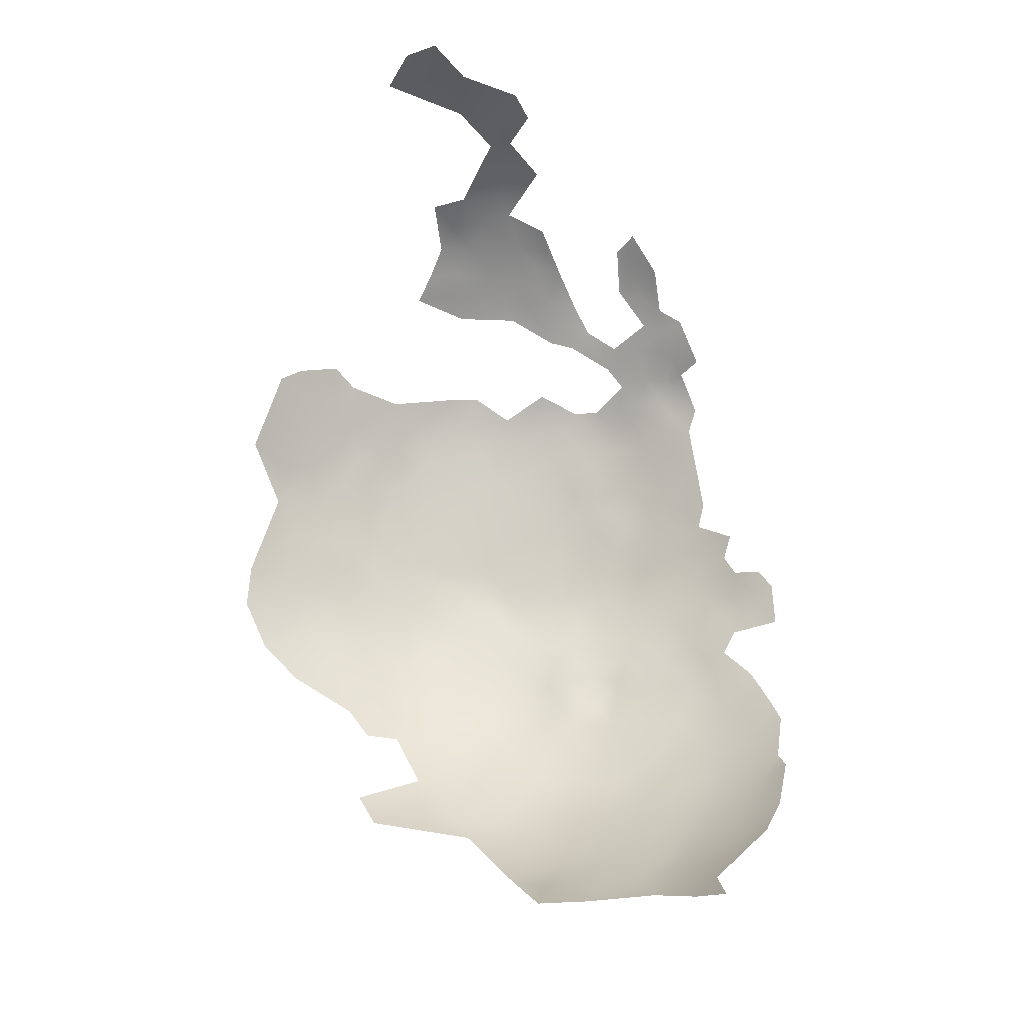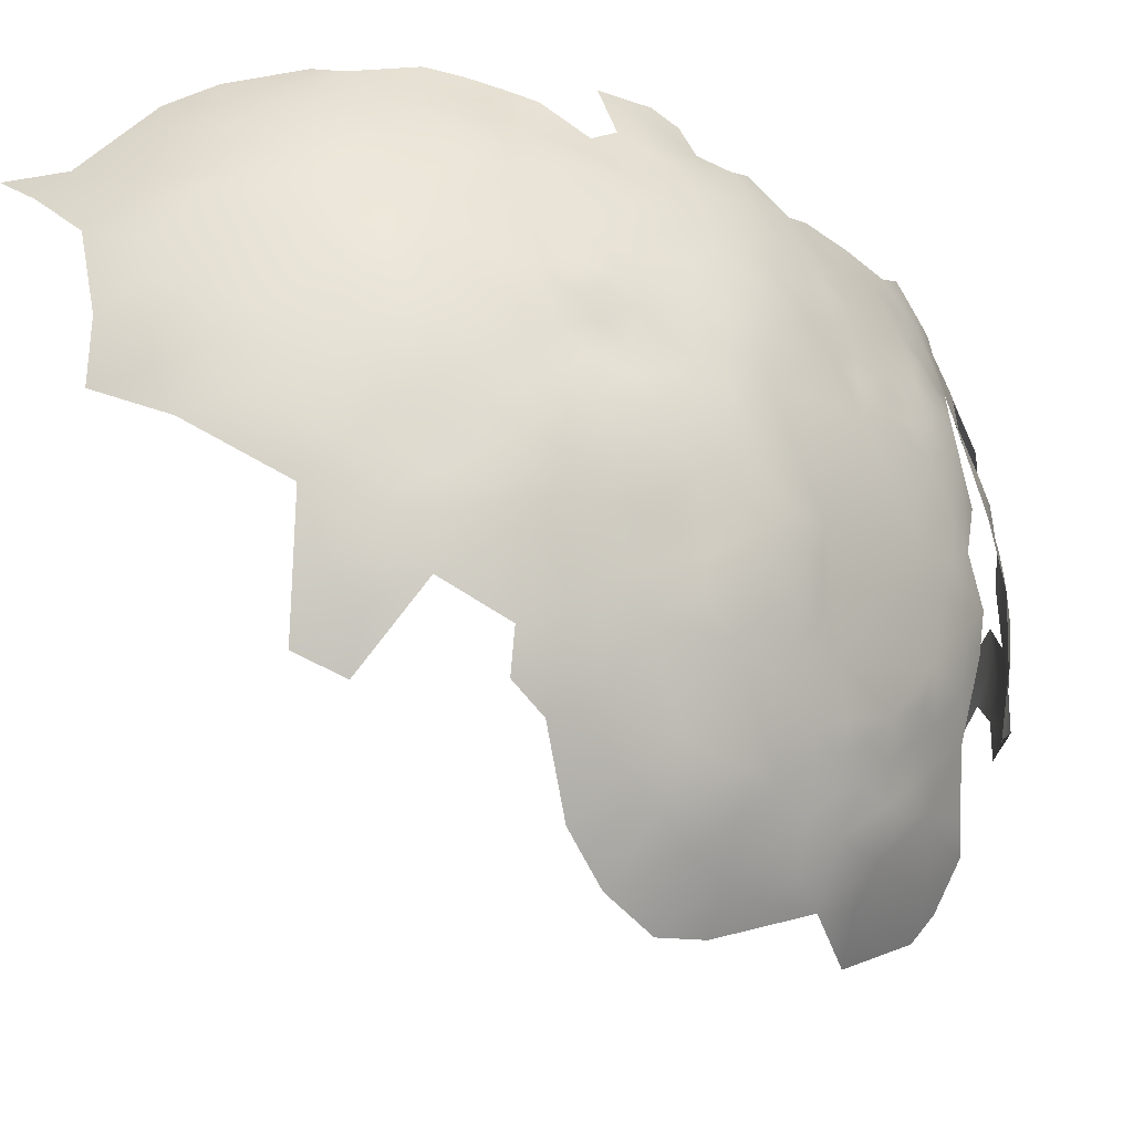
<metadata>
{"format":"obj","ext":"obj","renderer":"f3d","projection":"perspective","resolution":1024,"background":"white","views":[{"elev":-30.9,"azim":-90.9,"up":"+Y"},{"elev":-17.6,"azim":62.2,"up":"+Z"}]}
</metadata>
<code>
v -199.2 994.2 77.02
v -199.7 997.5 74.95
v -197.9 996.5 70.22
v -200.4 1001 72.81
v -201.1 1000 76.68
v -201.9 1003 74.68
v -202.7 1006 72.61
v -202.7 1008 69.31
v -205 1013 67.23
v -204.3 1010 74
v -205.5 1013 71.34
v -203.9 1012 63.06
v -206.1 1015 64.84
v -206.6 1015 68.76
v -203.5 1012 58.23
v -205.6 1015 59.96
v -207.4 1016 73.08
v -208.4 1015 77.16
v -210.1 1015 81.2
v -207.4 1012 79.95
v -206 1012 75.9
v -209.2 1012 83.7
v -207 1010 82.48
v -205.1 1009 79.11
v -211.1 1012 87.24
v -207.8 1008 86.07
v -211.7 1015 85.04
v -213 1018 81.69
v -210.3 1009 90.02
v -213.2 1015 88.69
v -215 1018 86.11
v -212.3 1012 91.14
v -214.3 1015 91.89
v -213.8 1012 95.3
v -211.7 1009 94.13
v -209.3 1006 92.14
v -209.1 1002 95.44
v -206.9 998.5 94.21
v -207 995.6 96.66
v -205.1 995.5 93.25
v -205 992.1 95.8
v -203.3 992 92.49
v -201.7 992.1 88.59
v -203.4 995.1 89.78
v -201.4 988.5 90.79
v -200.2 991.4 85.21
v -198.4 990.3 80.68
v -200.4 994.7 82.15
v -201.8 994.9 86.16
v -203.2 997.9 87.04
v -205.6 999.5 90.73
v -204.7 988.6 97.15
v -207.7 988.5 101.2
v -205.7 985.1 100.1
v -203.1 985.1 96.24
v -204.3 981.4 98.79
v -201.7 981.1 94.99
v -202.8 977.6 97.41
v -200.7 977.4 94.06
v -199.9 984.1 90.19
v -198.3 985.7 85.6
v -196.5 984.4 81.96
v -198.2 981.5 87.38
v -196.9 981.4 84.31
v -217.5 1018 92.56
v -219.8 1021 90.7
v -221 1018 95.17
v -215.5 1018 89.87
v -206.8 981.3 101.8
v -199 978.3 90.1
v -197.2 977.8 86.02
v -201 997.6 79.37
v -195.5 984 77.73
v -194.1 980.5 75.38
v -195.8 978.8 82.08
v -194.5 977.5 78.19
v -193.5 976.9 73.73
v -194 972.7 76.51
v -192.8 976.5 69.64
v -193.8 982.2 70.45
v -193.1 973 71.54
v -196.1 974.1 83.45
v -193.5 969.4 73.23
v -197.9 973.9 88.1
v -197.2 970.3 86.34
v -194.1 966.3 76.18
v -192.9 969.1 69.26
v -193.5 965.5 71.37
v -192.3 973.2 66.42
v -198 966.8 88.62
v -197.3 962 85.63
v -192.1 977.2 65.72
v -192 976.8 60.89
v -192.4 981.1 61.87
v -192.2 980.5 58.06
v -191.8 972 58.75
v -191.9 972.9 53.75
v -192.1 976.9 56.15
v -191.6 968.6 55.13
v -192.2 977.1 51.69
v -192.4 977.3 47.19
v -192.8 981.3 49.47
v -192.5 981.1 53.94
v -192 972.9 49.36
v -193.2 985.2 51.68
v -192.7 984.3 56.22
v -194.4 988.4 48.54
v -194.4 989.1 55.88
v -193.9 985.3 47.09
v -195.2 988.2 44.71
v -193.7 981.2 44.64
v -203.7 973.9 99.34
v -201.7 973.7 95.65
v -205 977.5 101
v -207.4 977.3 104.4
v -205.8 974.2 102.8
v -207.7 973.7 105.7
v -204.7 970.1 101.3
v -202.8 970 97.53
v -203.9 966.3 99.38
v -209.6 977.1 107.9
v -209 980.3 105.9
v -209.1 970 108.3
v -201.9 966.2 96.23
v -200.4 969.4 93.86
v -202.5 962.3 97.43
v -200.2 962.6 93.47
v -201.3 958 94.92
v -203.2 957.9 98.15
v -205.5 957.7 101.6
v -207.8 957.5 105
v -206.1 961.1 103.5
v -209.6 953.6 106.4
v -207.3 953.6 102.7
v -204.8 953.7 99.36
v -202.6 953.7 95.75
v -200.3 953.9 90.89
v -202.9 949.7 93.93
v -205 949.6 97.65
v -205.2 945.3 95.28
v -202.6 945.8 90.64
v -211.7 949.6 107.6
v -209.2 949.5 104
v -206.7 949.9 100.8
v -208.4 945.8 101.1
v -211.3 945.4 104.8
v -211.5 941.4 102.5
v -208.7 941.2 98.65
v -206.5 940.7 94.78
v -211.6 936.9 99.86
v -209 937 96.07
v -214.2 941.6 106.2
v -214 937.5 103.5
v -216.8 938.7 107
v -214.8 932.8 100.7
v -217.1 933.8 104
v -206.8 936.8 91.9
v -212.1 932.8 96.98
v -209.5 932.8 92.96
v -207.3 932.7 88.61
v -213 928.5 93.93
v -210.4 928.6 89.71
v -208.7 927.7 83.81
v -214.1 924.4 90.67
v -217.4 924 94.88
v -219.1 919.3 91.05
v -215.4 920.3 86.95
v -204.6 940.9 90.79
v -202.4 940.7 86.43
v -204.8 936.7 87.63
v -202.9 936.9 83.52
v -200.4 940.4 81.88
v -199.7 945.7 84.48
v -198.7 943.6 79.73
v -201.5 936.2 79.01
v -205.1 933 83.83
v -204.6 961.8 100.6
v -212.3 923.9 86.77
v -213.7 919.9 82.25
v -212.8 918.8 76.69
v -219.1 914.4 83.8
v -220.9 929.8 104.9
v -200.4 936.1 73.79
v -199.1 940 76.84
v -203.4 931.5 75.51
v -218 929.1 101.2
v -215.6 928.6 97.68
v -219.4 924.8 98.64
v -223.5 924.1 102.1
v -222.4 920.6 97.03
v -197.2 944.2 74.82
v -198.1 939.9 71.92
v -197.1 948 77.76
v -225.6 915 93.32
v -232.9 909.5 93.78
v -226.5 911.4 89.75
v -214.8 1021 79
v -216.8 1024 76.34
v -218 1023 80.05
v -199.6 973.9 92.13
v -198.4 970.6 90.24
v -215.2 914.7 73.09
v -215.8 915.9 78.99
v -211 919.2 71.26
v -208.5 924 75.94
v -215.2 914.3 64.99
v -209 1018 66.59
v -206.8 923.8 68.87
v -204.8 927.7 72.91
v -192 969 51.63
v -216.3 1025 72.14
v -216.1 1026 68.19
v -218.6 1029 65.74
v -219.1 1028 69.76
v -218.8 1026 75.11
v -218.3 1030 60.82
v -220.9 1031 63.5
v -222.5 1031 67.38
v -221.6 1030 72.63
v -221.4 1032 58.42
v -196 944.3 69.84
v -195.7 944.4 64.81
v -195.4 944.5 59.9
v -194.1 949 62.66
v -194.7 948.8 67.4
v -197.4 939.8 66.82
v -197.1 939.9 61.88
v -197 940.4 57.01
v -199.1 935.4 64.16
v -195.6 948.3 72.39
v -202.1 930.7 67.4
v -201 931.1 60.91
v -198.7 935.8 57.77
v -194.2 952.9 69.86
v -193.4 953.2 65
v -192.9 953.1 60.04
v -192.2 956.9 62.95
v -193 957.2 67.42
v -200 935.2 69.27
v -191.9 961 64.58
v -192.5 964.8 67.73
v -193.2 961.1 69.45
v -191.7 967.7 64.71
v -194.2 957.2 72.51
v -193.9 948.8 57.52
v -192 957.4 58.29
v -192.2 957.5 53.01
v -192.7 957.9 48.16
v -193.7 957.4 43.09
v -192.8 961.8 45.14
v -192.1 961.7 50.34
v -193.3 952.6 49.5
v -191.6 963 56.55
v -192.7 953.3 55.35
v -194.8 957.6 37.49
v -193.6 961.6 40.28
v -194.9 952.9 40.19
v -196.2 953 34.9
v -197 957.4 31.56
v -192.2 966.6 47.93
v -193 967.1 41.52
v -195.3 962.9 33.99
v -193.7 948.8 53.34
v -195.3 944.4 54.96
v -195 944.8 50.25
v -203.4 1006 75.93
v -222.5 914.6 89.3
v -191.7 965.2 52.83
v -197.6 939.6 46.9
v -195.9 944.3 44.33
v -199.2 938.6 41.5
v -204.3 932.7 37.14
v -202.1 938.4 34.29
v -224.2 1034 62.49
v -225 1035 57.12
v -226.8 1035 65.58
v -230.1 1038 61.93
v -229.9 1037 66.78
v -227 1035 69.4
v -233.5 1039 66.12
v -193.2 976.8 41.52
v -192.2 972.7 45.32
v -222.5 1033 53.24
v -202.7 1003 78
v -200.3 935.1 44.79
v -195 985.2 42.21
v -203.7 1013 54.86
v -205.2 1014 51.16
v -208.1 1018 48.91
v -205.2 1015 55.92
v -207.7 1018 54.14
v -202.5 1010 54.91
v -200.1 1005 58.2
v -197.7 962.1 28.54
v -194.7 981.6 39.82
v -195.9 985.4 38.02
v -196.8 991.7 42.29
v -195.3 952 75.06
v -196 954.9 79.64
v -194.3 959.1 76.51
v -194.1 962.1 73.51
v -195.1 960 80.49
v -226 1035 50.28
v -222.6 1032 48.51
v -222.6 1031 43.05
v -226.2 1034 45.22
v -218.6 1030 51.18
v -229.7 1038 47.27
v -218.7 1023 84.8
v -222.3 1026 85.43
v -225.1 1027 88.27
v -225.7 1029 84.89
v -225.6 1031 80.76
v -228.3 1032 84.05
v -227.9 1030 86.75
v -224.8 1025 91.99
v -222.3 1024 88.56
v -230.9 1032 87.06
v -231.4 1034 83.47
v -229 1033 81.61
v -234.9 1037 82.82
v -231.7 1036 80.11
v -204.2 926.5 63.07
v -203.5 927 58.56
v -207.6 921.2 60.75
v -210.3 919.1 65.73
v -234.2 1039 49.64
v -238.2 1041 46.06
v -239.5 1042 51.4
v -234.6 1040 55.15
v -229.9 1038 52.82
v -194.1 962.3 77.83
v -195 964.7 80.42
v -195.8 968.6 82.21
v -196 981.6 34.77
v -197.3 980.3 29.34
v -197.8 976.7 26.32
v -200.8 976 20.75
v -198.8 971.3 23.92
v -196 972.7 31.04
v -197.5 966.9 27.14
v -203.1 981.4 18.47
v -206.9 981.4 13.13
v -205.2 987 17.31
v -202.3 986.5 21.93
v -205.9 974.6 12.64
v -199.4 981.3 24.65
v -199.2 985.7 28.37
v -201.6 990.4 25.89
v -199.8 990.4 30.51
v -197.7 989 34.89
v -199.7 993.9 32.78
v -204.4 991.1 20.34
v -239.3 1043 57.58
v -235.6 1041 59.85
v -196.9 940 52.64
v -198.9 936 50.23
v -200.6 931.6 53.3
v -201.2 961.9 21.96
v -203.4 967.2 16.2
v -201.7 997.7 83.58
v -203 1001 81.94
v -203.6 995.7 24.69
v -201.4 994.1 28.88
v -200.5 998 34.66
v -203 1002 33.43
v -201.1 1001 38.07
v -204.2 1006 36.37
v -202.9 1006 40.22
v -205.3 1010 39.27
v -206 1014 43.27
v -209.5 1016 38.65
v -202.6 1008 44.91
v -206.8 1010 34.97
v -205.7 1006 31.91
v -208.9 1011 30.01
v -212.6 1015 28
v -214.1 1014 23.27
v -219.3 1015 17.79
v -215.9 1020 27.47
v -212.7 1018 30.67
v -218.3 1018 21.18
v -198.5 994.2 36.41
v -215.1 1003 13.21
v -202 997.9 30.55
v -204.3 1002 28.79
v -206 1006 28.35
v -207.5 1003 23.6
v -209.5 1001 18.53
v -207.6 995.3 17.35
v -196.7 990.1 75.67
v -244 1045 58.69
v -248.9 1046 56.32
v -243 1045 64.9
v -251 1045 59.85
v -257 1046 62.93
v -261.4 1047 60.66
v -265.9 1047 51.46
v -265.8 1047 45.62
v -256.6 1047 50.86
v -273.7 1047 46.52
v -265.1 1046 38.45
v -271.3 1047 41.67
v -255.3 1047 57.87
f 49 50 44
f 33 32 30
f 27 30 25
f 43 46 49
f 44 51 40
f 68 33 30
f 43 49 44
f 4 2 3
f 22 27 25
f 25 30 32
f 40 51 38
f 50 51 44
f 22 26 23
f 48 361 49
f 48 49 46
f 121 115 122
f 65 33 68
f 39 40 38
f 43 44 42
f 63 61 60
f 54 55 52
f 54 52 53
f 4 5 2
f 4 6 5
f 14 17 11
f 20 22 23
f 290 16 15
f 20 19 22
f 45 43 42
f 18 19 20
f 315 314 318
f 15 287 290
f 47 48 46
f 63 71 64
f 24 20 23
f 64 62 61
f 64 61 63
f 13 9 12
f 21 18 20
f 313 320 314
f 25 32 29
f 114 115 116
f 117 115 121
f 117 116 115
f 312 314 315
f 10 7 8
f 119 125 113
f 72 361 48
f 198 199 197
f 362 361 72
f 24 21 20
f 211 215 198
f 75 64 71
f 310 311 317
f 112 114 116
f 214 212 213
f 312 313 314
f 361 50 49
f 131 130 132
f 57 56 58
f 57 58 59
f 58 114 112
f 118 120 119
f 127 124 126
f 54 69 56
f 40 42 44
f 63 70 71
f 119 124 125
f 119 120 124
f 11 10 8
f 287 15 292
f 56 57 55
f 56 55 54
f 11 9 14
f 31 68 30
f 9 11 8
f 86 333 332
f 25 26 22
f 25 29 26
f 315 311 312
f 71 82 75
f 242 240 241
f 67 65 66
f 322 321 319
f 311 316 317
f 126 120 177
f 126 124 120
f 81 78 83
f 81 77 78
f 40 39 41
f 40 41 42
f 319 318 314
f 14 9 13
f 14 13 207
f 81 87 89
f 319 320 322
f 319 314 320
f 119 113 112
f 112 116 118
f 112 118 119
f 84 200 201
f 200 84 70
f 85 82 84
f 98 93 96
f 238 240 242
f 278 277 280
f 284 5 6
f 284 6 266
f 32 33 34
f 32 34 35
f 70 59 200
f 144 143 145
f 79 89 92
f 134 131 133
f 266 6 7
f 266 7 10
f 99 268 210
f 135 129 130
f 78 77 76
f 87 81 83
f 87 83 88
f 99 97 96
f 27 31 30
f 279 276 278
f 27 22 19
f 29 32 35
f 113 58 112
f 114 58 56
f 114 56 69
f 104 101 100
f 105 103 102
f 81 79 77
f 81 89 79
f 276 277 278
f 80 77 79
f 282 281 101
f 282 101 104
f 29 35 36
f 93 94 92
f 84 82 71
f 84 71 70
f 100 97 104
f 17 18 21
f 16 13 12
f 88 86 301
f 88 83 86
f 146 152 147
f 144 134 143
f 15 16 12
f 136 129 135
f 98 96 97
f 98 97 100
f 125 200 113
f 125 201 200
f 143 133 142
f 143 134 133
f 93 98 95
f 93 95 94
f 134 135 130
f 134 130 131
f 144 139 135
f 144 135 134
f 170 168 157
f 216 217 213
f 100 101 102
f 100 102 103
f 290 287 288
f 238 242 244
f 105 109 107
f 105 107 108
f 136 137 128
f 136 128 129
f 27 19 28
f 113 200 59
f 113 59 58
f 296 295 335
f 106 105 108
f 310 312 311
f 210 97 99
f 210 104 97
f 109 105 102
f 153 147 152
f 153 152 154
f 236 254 246
f 286 297 110
f 85 84 201
f 220 275 274
f 106 103 105
f 90 85 201
f 246 254 247
f 362 5 284
f 362 72 5
f 115 69 122
f 115 114 69
f 237 240 238
f 288 291 290
f 106 95 103
f 235 237 238
f 111 101 281
f 98 103 95
f 98 100 103
f 300 332 302
f 300 302 299
f 138 139 140
f 138 140 141
f 386 366 385
f 138 137 136
f 77 74 76
f 77 80 74
f 11 17 21
f 11 21 10
f 383 352 365
f 219 214 218
f 234 235 238
f 130 177 132
f 146 145 143
f 146 143 142
f 187 155 186
f 295 296 286
f 170 169 168
f 191 221 230
f 10 21 24
f 10 24 266
f 172 173 169
f 234 238 244
f 174 173 172
f 368 374 370
f 368 375 374
f 252 247 254
f 248 251 247
f 248 247 252
f 296 297 286
f 102 101 111
f 102 111 109
f 110 107 109
f 250 260 251
f 191 184 192
f 88 301 242
f 88 242 241
f 368 370 369
f 149 148 151
f 253 246 247
f 244 242 301
f 244 301 300
f 236 235 224
f 31 27 28
f 245 223 264
f 160 170 157
f 160 157 159
f 264 263 245
f 147 145 146
f 87 241 243
f 87 88 241
f 303 308 331
f 286 110 109
f 286 109 111
f 366 375 368
f 158 151 150
f 89 87 243
f 250 251 248
f 225 230 221
f 228 356 264
f 192 221 191
f 376 375 387
f 376 374 375
f 139 136 135
f 139 138 136
f 386 375 366
f 386 387 375
f 221 222 225
f 156 153 154
f 72 2 5
f 236 246 237
f 236 237 235
f 162 160 159
f 289 291 288
f 225 224 235
f 225 235 234
f 365 385 366
f 365 366 367
f 301 86 332
f 301 332 300
f 267 194 196
f 370 373 369
f 356 265 264
f 176 170 160
f 176 171 170
f 368 369 367
f 368 367 366
f 283 307 304
f 148 145 147
f 337 347 336
f 265 263 264
f 150 147 153
f 351 297 296
f 150 151 148
f 150 148 147
f 250 256 261
f 250 261 260
f 159 151 158
f 159 157 151
f 175 172 171
f 245 254 236
f 227 222 226
f 227 223 222
f 254 263 252
f 254 245 263
f 351 352 383
f 351 350 352
f 327 331 308
f 157 168 149
f 157 149 151
f 47 391 1
f 172 184 174
f 172 175 184
f 72 1 2
f 155 158 150
f 82 85 334
f 295 286 111
f 188 187 186
f 171 172 169
f 171 169 170
f 255 249 257
f 352 364 385
f 352 385 365
f 371 373 370
f 224 225 222
f 363 364 349
f 350 364 352
f 350 349 364
f 283 275 220
f 220 217 216
f 220 274 217
f 231 229 239
f 229 227 226
f 253 251 268
f 253 247 251
f 234 230 225
f 340 339 337
f 340 341 339
f 283 304 303
f 281 295 111
f 249 255 256
f 249 256 250
f 350 348 349
f 348 336 347
f 161 162 159
f 161 159 158
f 231 232 229
f 306 308 303
f 174 191 193
f 174 184 191
f 224 222 223
f 245 224 223
f 245 236 224
f 249 250 248
f 214 211 212
f 164 162 161
f 187 161 158
f 187 158 155
f 309 310 317
f 388 387 386
f 255 257 258
f 306 303 304
f 306 304 305
f 230 193 191
f 230 298 193
f 229 232 233
f 215 199 198
f 268 260 210
f 268 251 260
f 1 48 47
f 1 72 48
f 357 269 356
f 183 192 184
f 183 184 175
f 167 178 164
f 165 187 188
f 345 344 353
f 330 354 355
f 155 153 156
f 155 150 153
f 213 218 214
f 213 217 218
f 128 126 129
f 128 127 126
f 226 222 221
f 226 221 192
f 185 183 175
f 239 229 226
f 271 270 269
f 327 330 331
f 186 155 156
f 186 156 182
f 66 317 316
f 233 228 227
f 233 227 229
f 203 180 179
f 383 297 351
f 129 177 130
f 129 126 177
f 342 344 345
f 262 256 255
f 214 219 215
f 214 215 211
f 377 380 381
f 294 262 259
f 228 264 223
f 228 223 227
f 179 178 167
f 329 354 330
f 378 380 377
f 327 328 329
f 327 329 330
f 204 208 205
f 274 218 217
f 178 162 164
f 178 163 162
f 333 302 332
f 202 180 203
f 404 397 396
f 208 209 205
f 269 270 265
f 269 265 356
f 68 66 65
f 239 192 183
f 239 226 192
f 180 204 205
f 285 269 357
f 285 271 269
f 338 337 339
f 338 347 337
f 165 164 161
f 165 161 187
f 145 139 144
f 234 298 230
f 259 255 258
f 259 262 255
f 202 204 180
f 345 349 348
f 324 232 323
f 323 232 231
f 395 404 396
f 284 266 24
f 166 164 165
f 166 167 164
f 299 244 300
f 169 173 141
f 169 141 168
f 1 3 2
f 163 176 160
f 163 160 162
f 343 344 342
f 276 218 274
f 276 279 218
f 190 188 189
f 404 395 393
f 355 280 277
f 4 7 6
f 181 203 179
f 168 140 149
f 168 141 140
f 16 290 291
f 42 41 52
f 28 19 18
f 45 46 43
f 132 177 120
f 51 37 38
f 53 52 41
f 253 268 99
f 382 380 378
f 140 148 149
f 61 45 60
f 61 46 45
f 86 334 333
f 244 298 234
f 244 299 298
f 309 197 199
f 123 117 121
f 118 116 117
f 240 243 241
f 82 76 75
f 65 34 33
f 363 385 364
f 90 334 85
f 35 37 36
f 362 50 361
f 293 292 15
f 39 38 37
f 325 324 323
f 17 14 207
f 310 309 199
f 62 64 75
f 399 402 403
f 60 70 63
f 333 91 302
f 78 86 83
f 260 104 210
f 125 124 127
f 395 392 393
f 379 382 378
f 80 73 74
f 345 348 347
f 8 12 9
f 90 201 125
f 90 125 127
f 57 59 70
f 140 139 145
f 140 145 148
f 73 76 74
f 318 311 315
f 342 345 347
f 342 347 338
f 80 79 92
f 78 334 86
f 57 70 60
f 93 92 89
f 185 239 183
f 277 276 274
f 279 219 218
f 193 298 299
f 370 374 372
f 370 372 371
f 322 320 313
f 181 179 167
f 321 318 319
f 349 353 363
f 349 345 353
f 26 29 36
f 310 313 312
f 326 208 204
f 31 28 197
f 31 197 309
f 24 23 26
f 106 94 95
f 309 317 66
f 31 66 68
f 31 309 66
f 358 233 232
f 358 232 324
f 356 228 233
f 211 198 197
f 189 188 186
f 189 186 182
f 282 104 260
f 282 260 261
f 47 46 61
f 47 61 62
f 275 283 303
f 67 66 316
f 391 3 1
f 16 207 13
f 45 42 52
f 45 52 55
f 334 91 333
f 334 90 91
f 390 363 353
f 73 47 62
f 73 391 47
f 118 117 123
f 165 188 190
f 175 171 176
f 307 283 220
f 359 341 294
f 73 62 75
f 73 75 76
f 246 240 237
f 351 296 335
f 137 138 141
f 216 213 212
f 173 174 193
f 376 377 381
f 152 146 142
f 279 278 280
f 185 209 231
f 185 231 239
f 293 15 12
f 288 287 292
f 275 303 331
f 363 386 385
f 363 388 386
f 94 80 92
f 399 403 401
f 78 76 82
f 78 82 334
f 190 166 165
f 194 267 166
f 194 166 190
f 340 337 336
f 390 353 344
f 354 392 394
f 265 252 263
f 137 127 128
f 275 277 274
f 348 350 351
f 383 365 367
f 357 233 358
f 357 356 233
f 305 304 307
f 328 327 308
f 181 166 267
f 181 167 166
f 249 248 252
f 281 335 295
f 195 196 194
f 297 107 110
f 398 399 401
f 325 208 326
f 325 323 208
f 348 335 336
f 348 351 335
f 371 289 288
f 185 205 209
f 395 394 392
f 330 355 277
f 400 404 393
f 206 326 204
f 206 204 202
f 307 220 216
f 262 294 341
f 262 261 256
f 355 354 394
f 329 392 354
f 367 369 373
f 346 343 342
f 285 357 358
f 208 231 209
f 208 323 231
f 253 240 246
f 185 175 176
f 182 156 154
f 196 181 267
f 376 387 388
f 390 389 388
f 390 388 363
f 400 399 398
f 346 342 338
f 272 273 271
f 272 271 285
f 378 377 376
f 376 372 374
f 376 381 372
f 163 178 179
f 179 180 205
f 179 205 163
f 372 289 371
f 360 346 338
f 340 336 335
f 257 249 252
f 360 338 339
f 400 397 404
f 400 398 397
f 359 360 339
f 359 339 341
f 206 325 326
f 270 252 265
f 270 257 252
f 359 294 259
f 202 203 181
f 262 341 340
f 163 185 176
f 163 205 185
f 393 392 329
f 384 389 390
f 194 190 189
f 273 270 271
f 384 388 389
f 390 344 343
f 325 358 324
f 402 399 400
f 384 379 378
f 272 285 358
f 4 8 7
f 288 373 371
f 108 94 106
f 80 391 73
f 297 108 107
f 8 293 12
f 3 8 4
f 367 297 383
f 292 373 288
f 293 373 292
f 80 3 391
f 108 80 94
f 3 293 8
f 373 297 367
f 108 3 80
f 108 293 3
f 297 293 108
f 293 297 373
f 24 362 284
f 51 36 37
f 362 51 50
f 26 362 24
f 51 26 36
f 51 362 26
f 388 378 376
f 388 384 378
f 55 60 45
f 57 60 55
f 89 96 93
f 243 96 89
f 96 253 99
f 253 243 240
f 96 243 253
f 261 281 282
f 281 340 335
f 340 261 262
f 281 261 340
f 127 91 90
f 91 299 302
f 173 137 141
f 137 91 127
f 299 173 193
f 137 299 91
f 299 137 173
f 277 331 330
f 331 277 275

</code>
